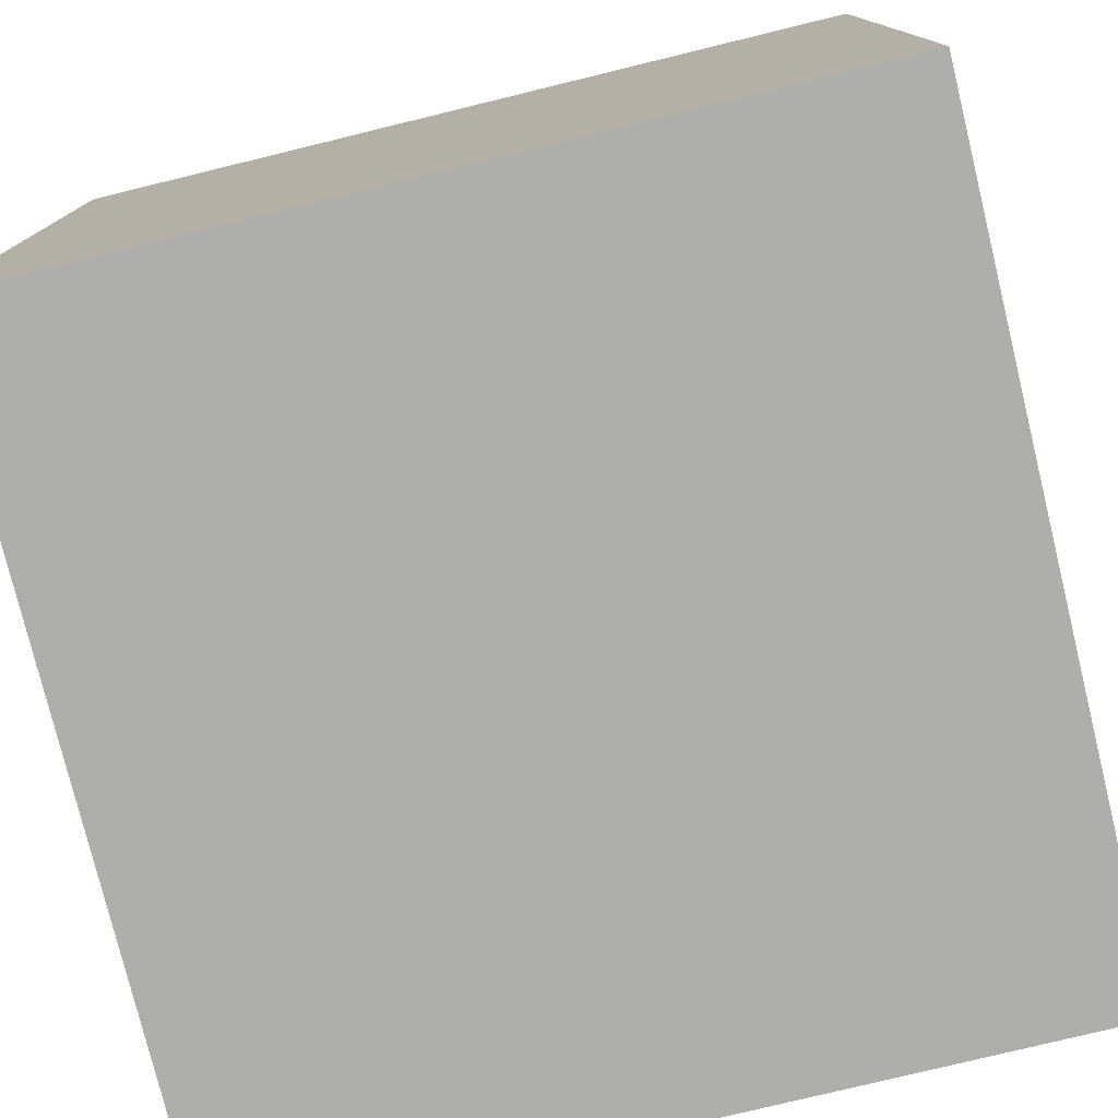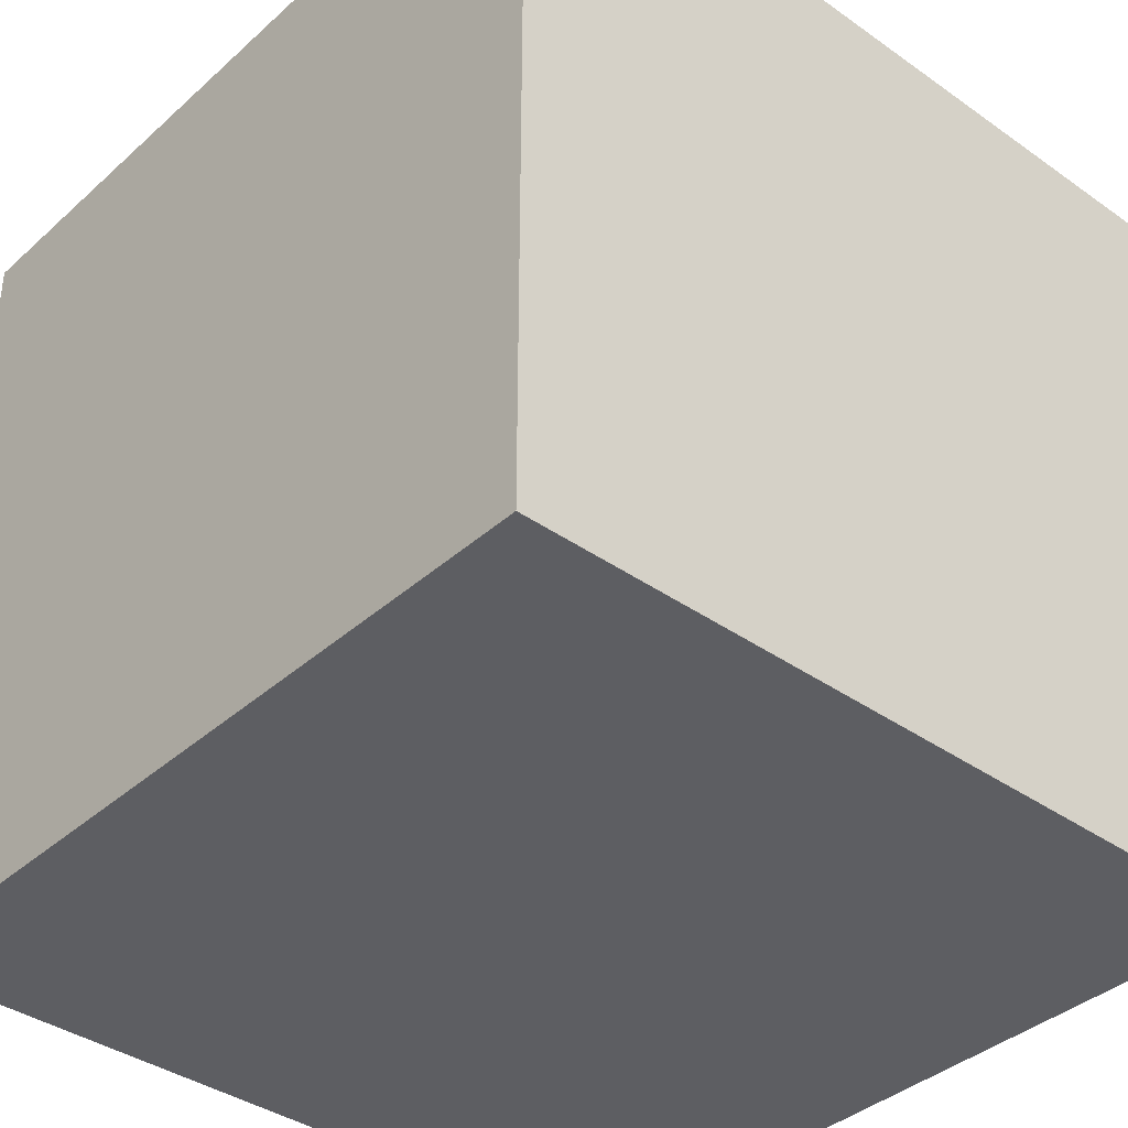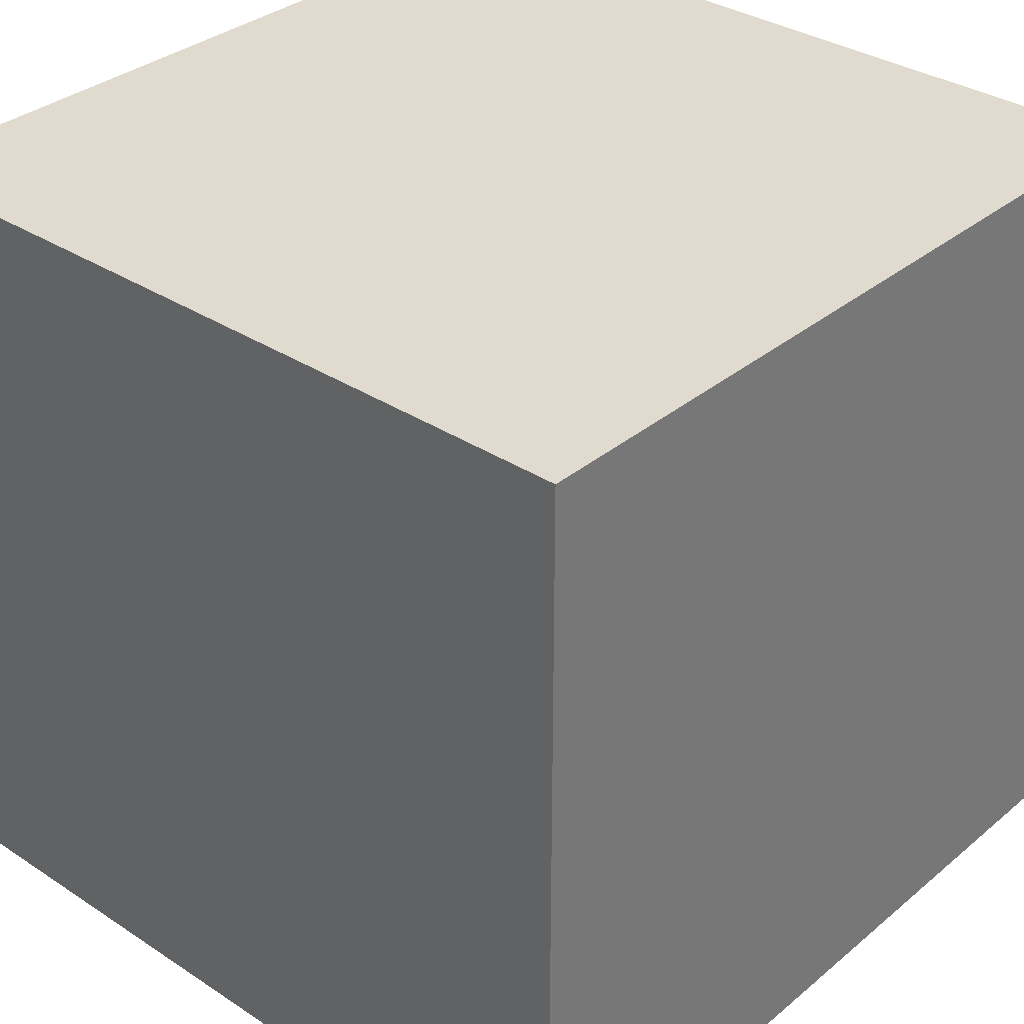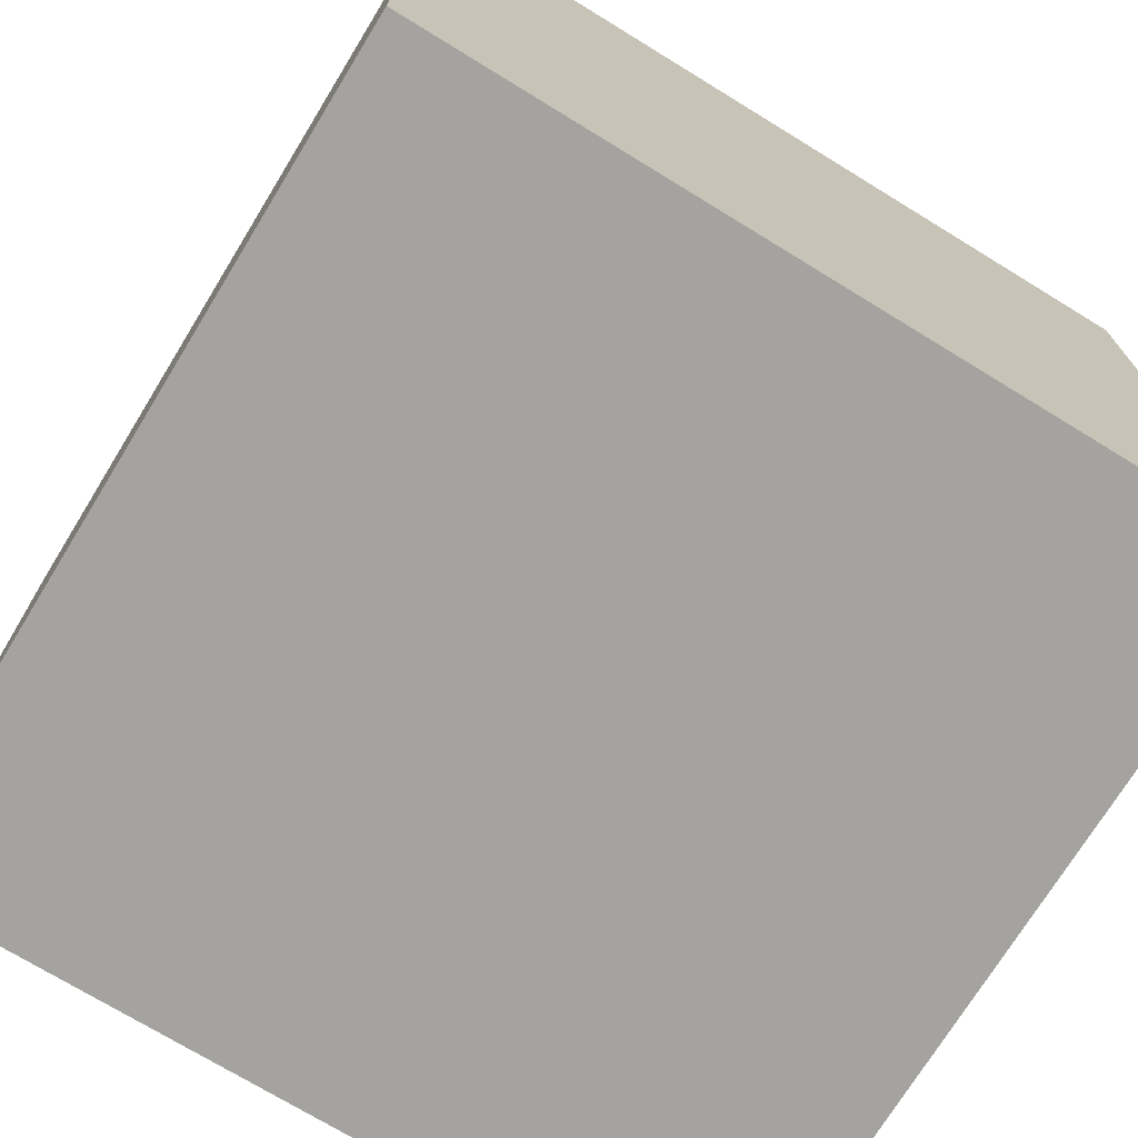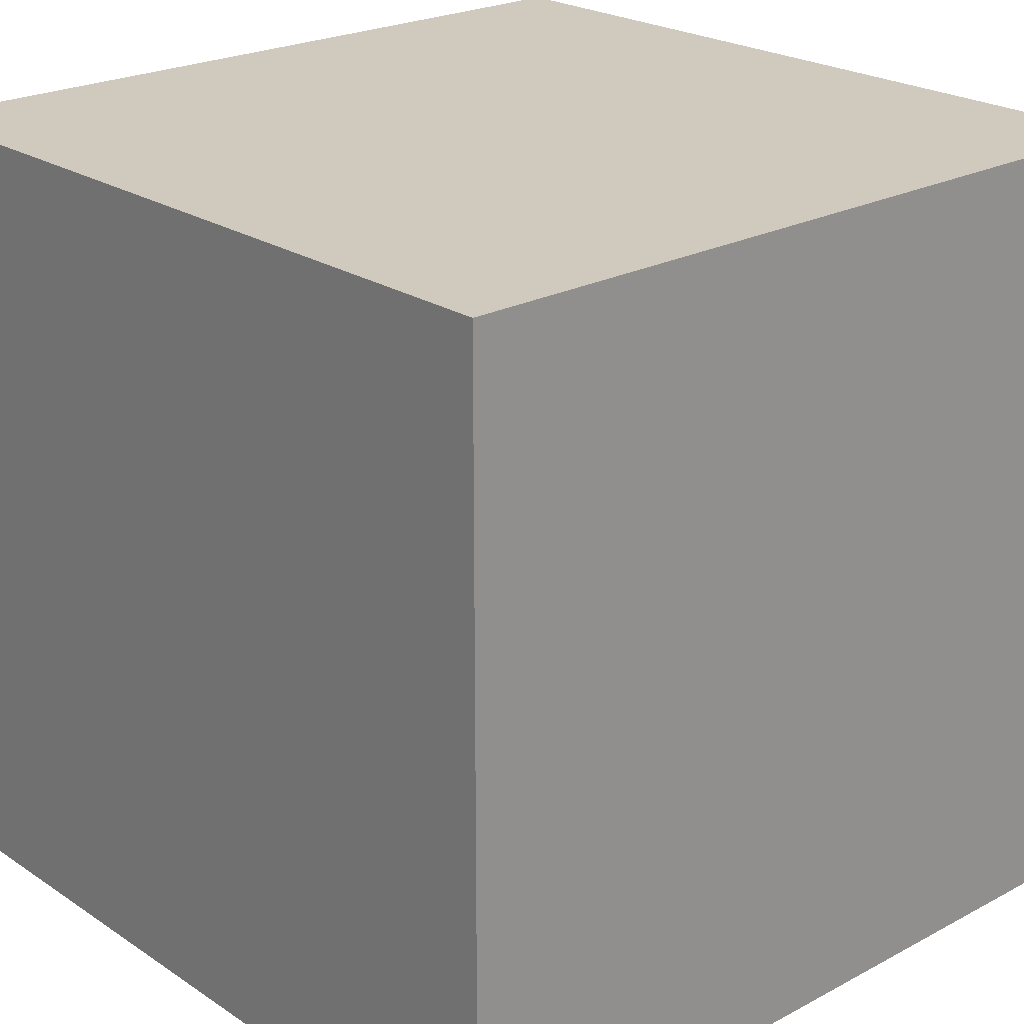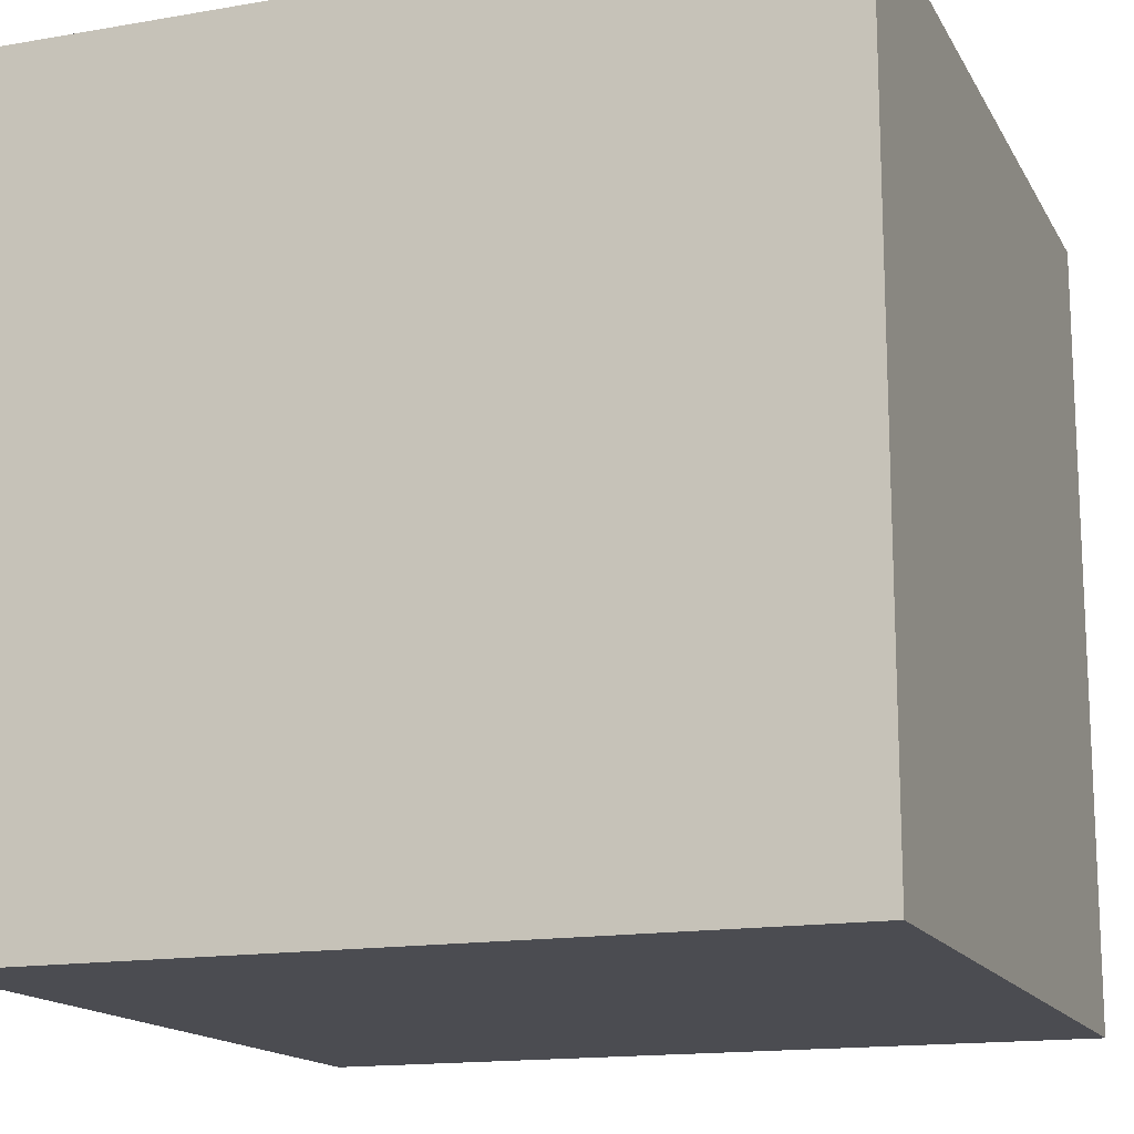
<metadata>
{"format":"obj","ext":"obj","renderer":"f3d","projection":"perspective","resolution":1024,"background":"white","views":[{"elev":-77.6,"azim":-76.3,"up":"+Y"},{"elev":-38.3,"azim":-41.7,"up":"+Y"},{"elev":33.6,"azim":-138.3,"up":"+Z"},{"elev":-72.8,"azim":-121.5,"up":"+Y"},{"elev":23.1,"azim":-42.0,"up":"+Z"},{"elev":-15.4,"azim":20.1,"up":"+Z"}]}
</metadata>
<code>
o Cube
v 0 0 0
v 1 0 0
v 1 1 0
v 0 1 0
v 0 0 1
v 1 0 1
v 1 1 1
v 0 1 1
f 1 2 3 4
f 5 8 7 6
f 1 4 8 5
f 2 6 7 3
f 4 3 7 8
f 1 5 6 2

</code>
